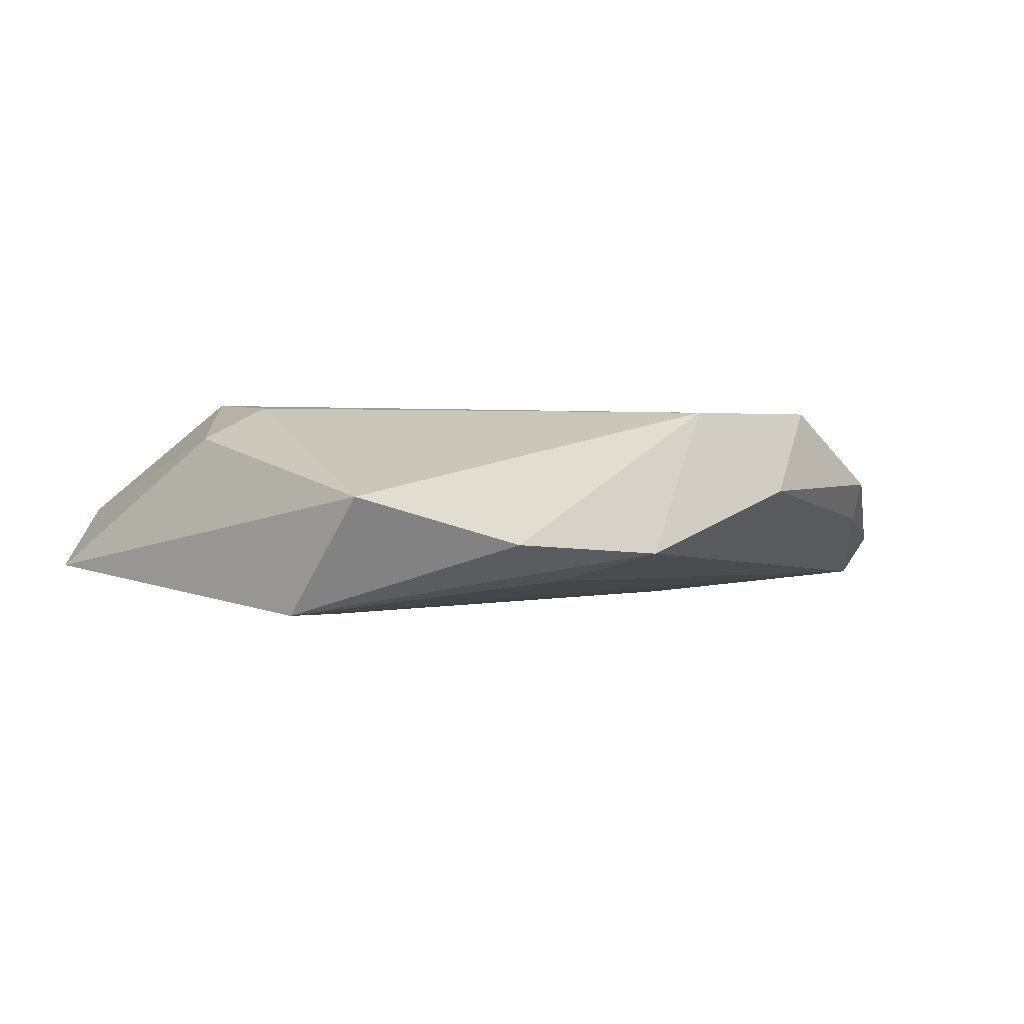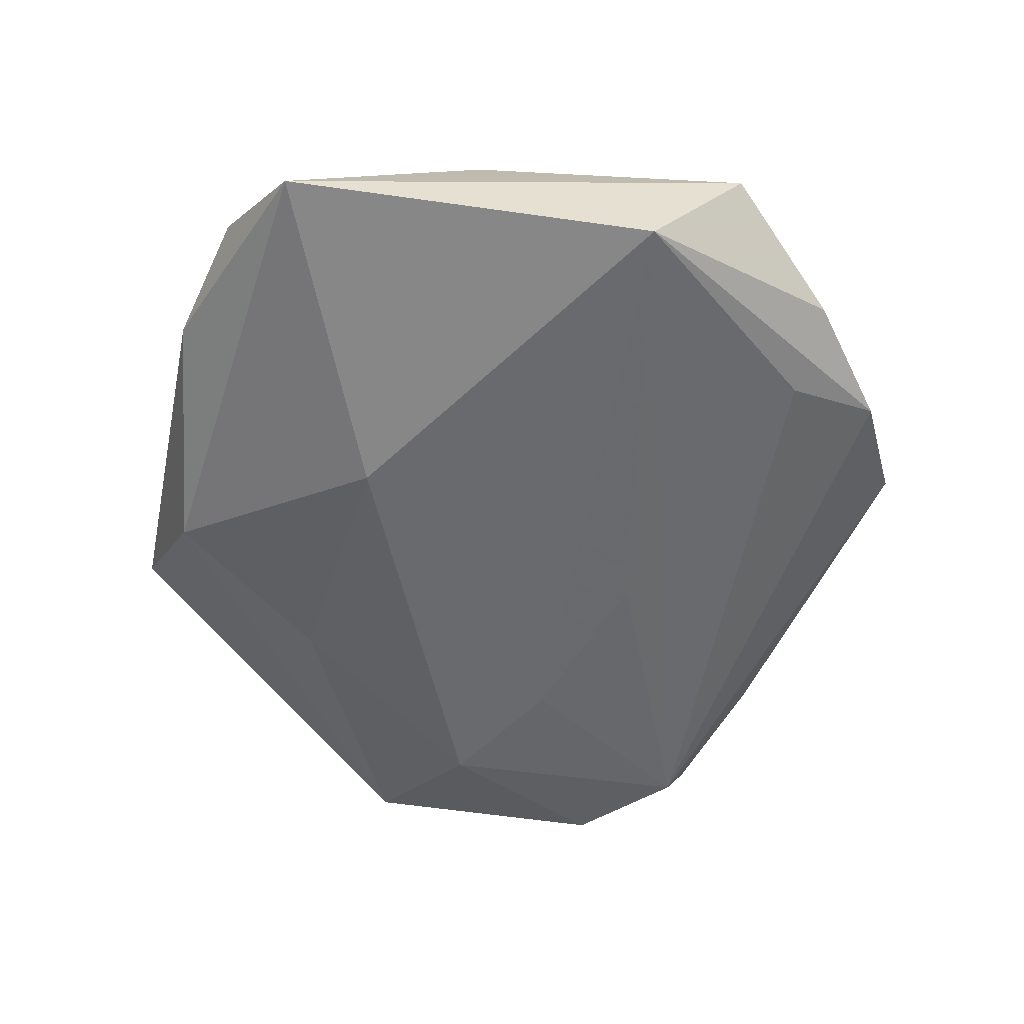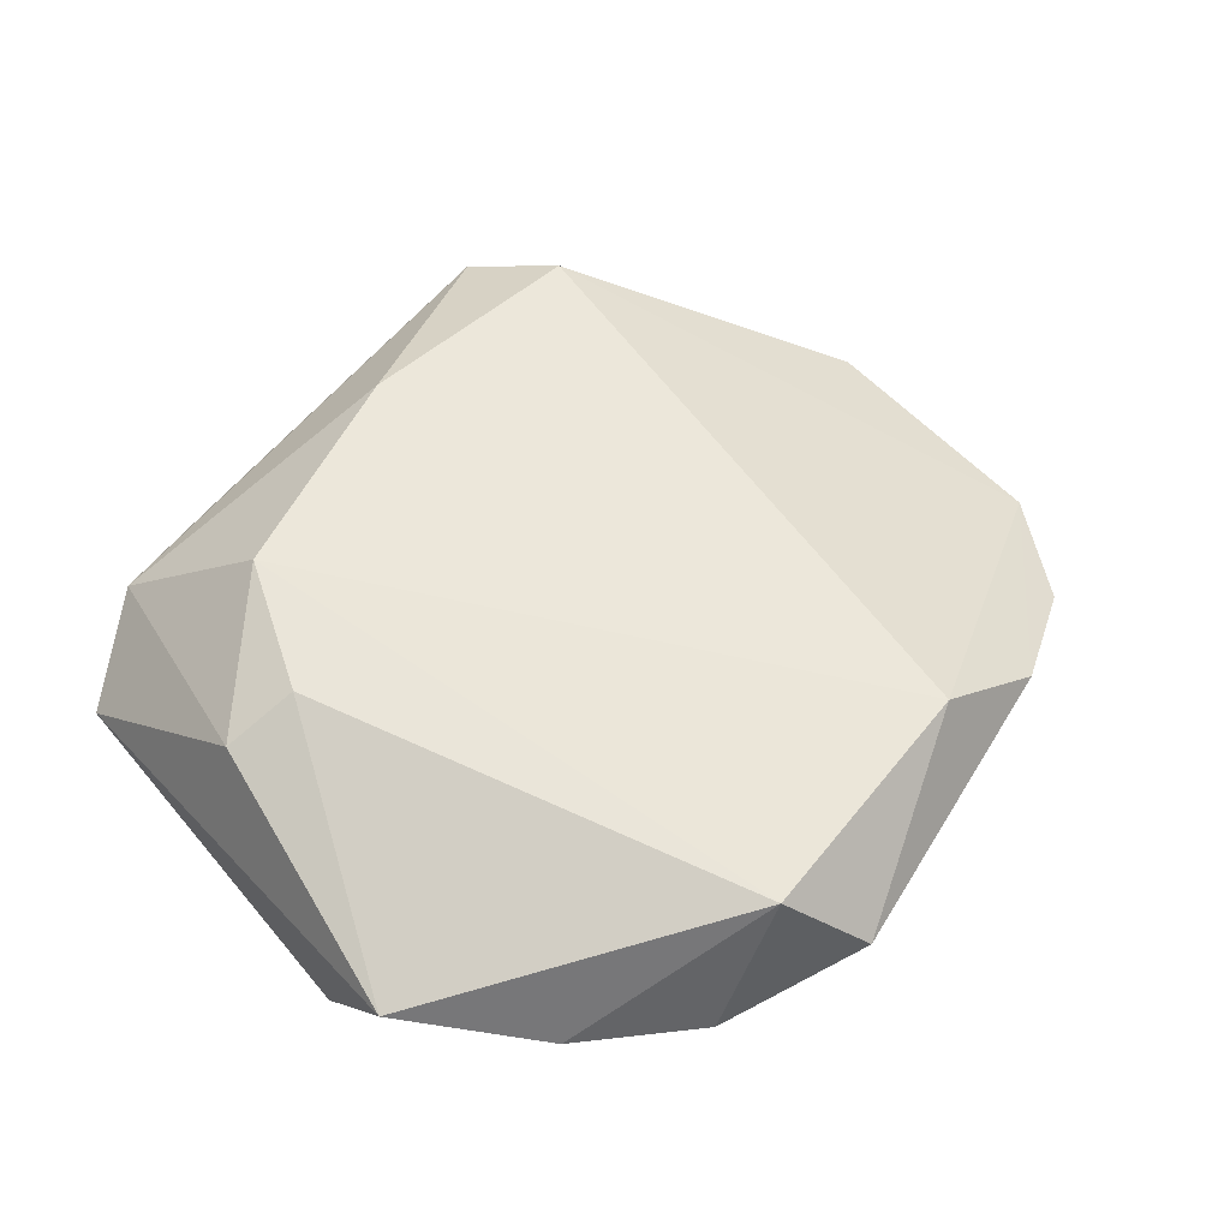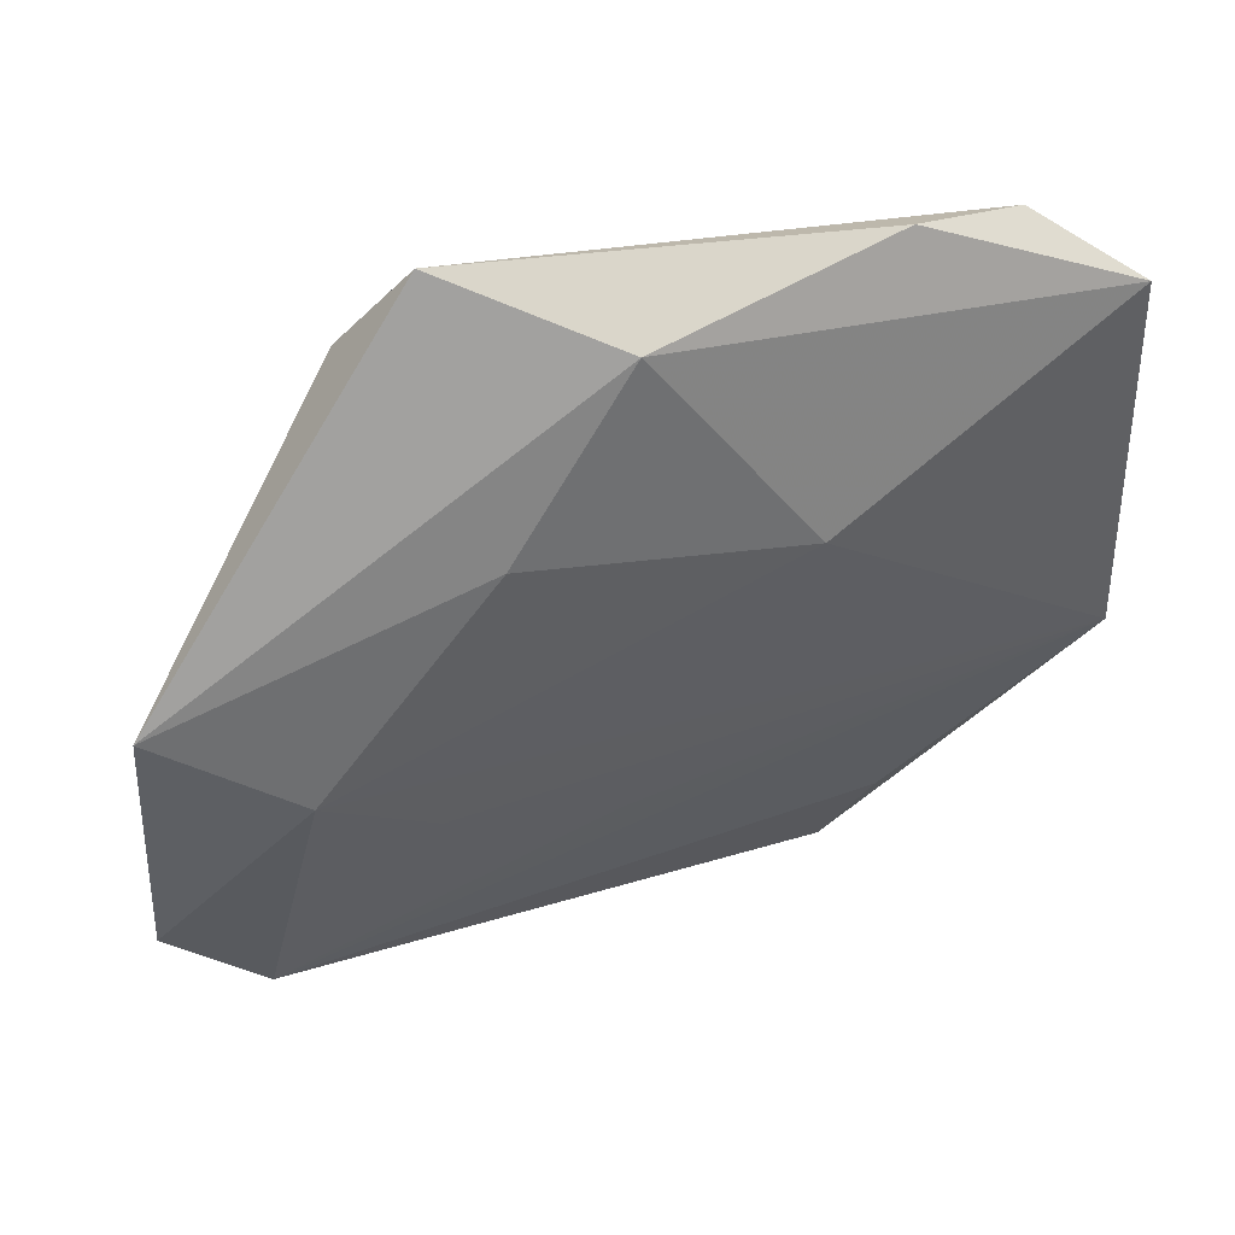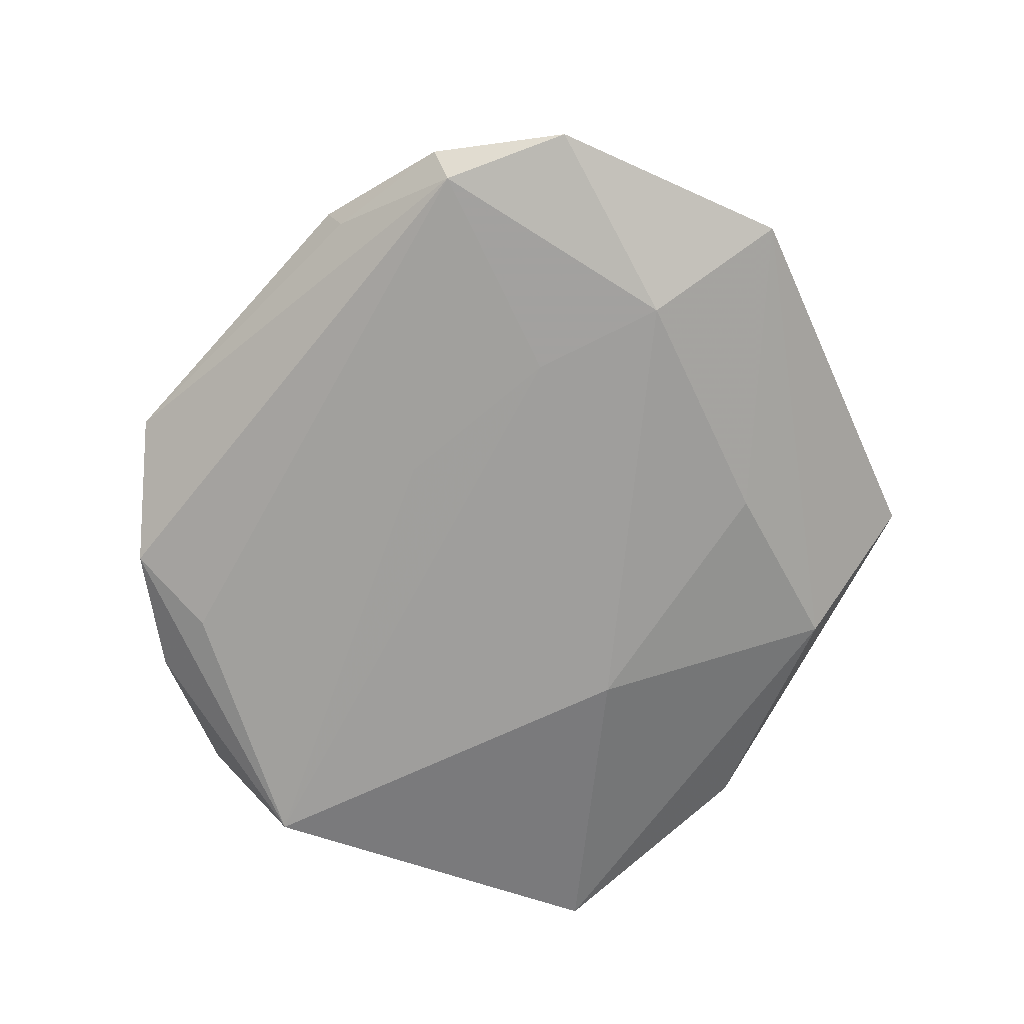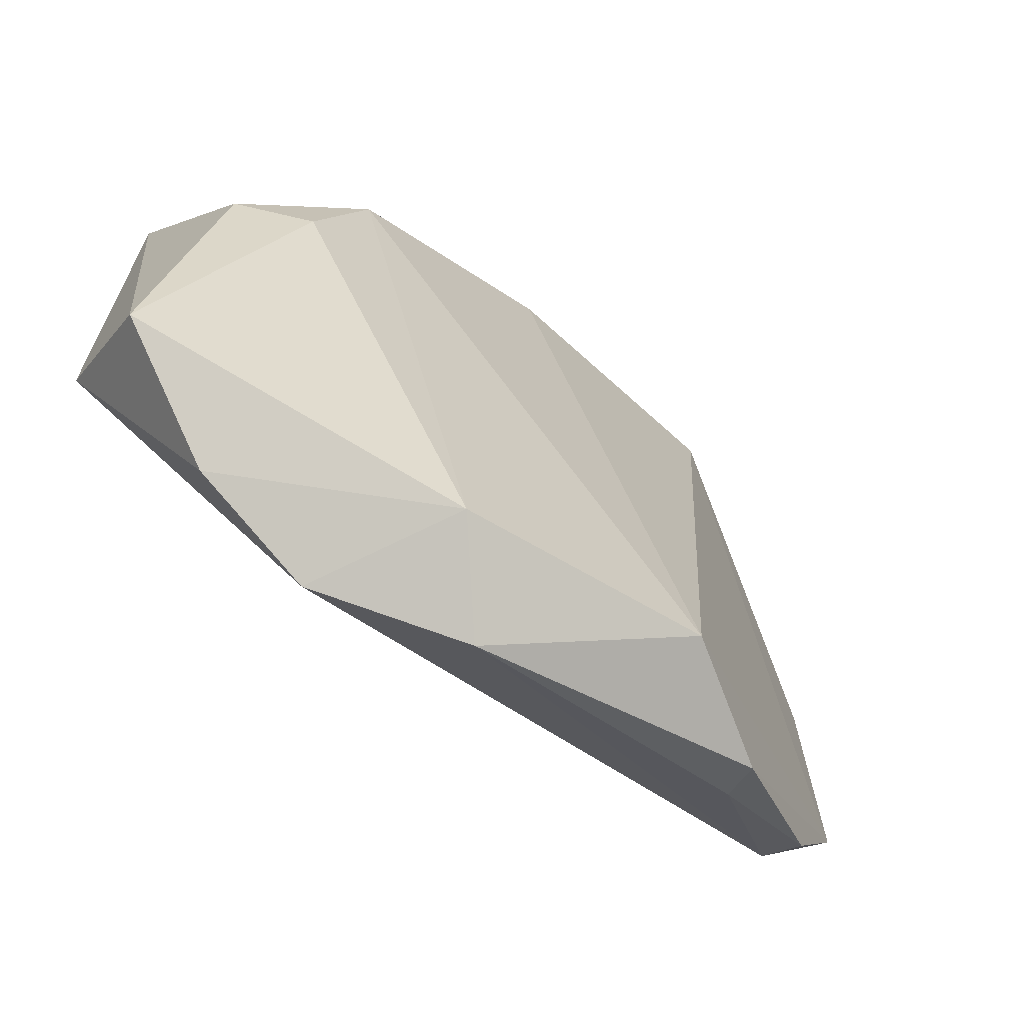
<metadata>
{"format":"obj","ext":"obj","renderer":"f3d","projection":"perspective","resolution":1024,"background":"white","views":[{"elev":-1.2,"azim":-44.7,"up":"+Z"},{"elev":-54.9,"azim":-92.5,"up":"+Z"},{"elev":52.8,"azim":-37.7,"up":"+Z"},{"elev":52.6,"azim":153.3,"up":"+Y"},{"elev":-68.1,"azim":69.3,"up":"+Z"},{"elev":-69.7,"azim":-37.9,"up":"+Y"}]}
</metadata>
<code>
v 0.01837 0.04238 0.004799
v -0.03907 0.0244 -0.006042
v -0.01893 0.03605 -0.001972
v -0.001436 0.02929 0.01109
v 0.02506 -0.004766 -0.009233
v -0.02781 0.004058 0.01055
v 0.03014 -0.02985 -0.0008417
v -0.02294 0.01788 0.01178
v 0.0469 0.01361 -0.004125
v -0.03765 -0.0224 0.0004822
v 0.02965 -0.03143 0.003025
v 0.04871 -0.01106 -0.005233
v -0.03482 0.004865 0.007106
v -0.006952 -0.03844 0.009041
v -0.03753 -0.01272 -0.01085
v -0.02555 -0.03207 -0.004034
v 0.005561 0.03668 -0.005261
v -0.01366 -0.03862 -0.004828
v 0.04034 -0.02103 -0.00689
v 0.01808 0.02234 -0.008238
v -0.007215 0.01572 -0.01175
v 0.02397 0.03379 0.008282
v -0.03038 0.03108 0.0002247
v 0.009057 -0.01351 -0.009025
v -0.01758 -0.02956 -0.007509
v 0.03543 0.004504 -0.009521
v -0.0001054 -0.04312 0.001364
v 0.04166 -0.02312 -0.003037
v 0.01767 -0.03212 0.01034
f 15 10 2
f 2 21 15
f 29 8 14
f 17 2 3
f 21 2 17
f 15 21 26
f 3 2 23
f 13 2 10
f 8 23 13
f 13 23 2
f 8 29 4
f 4 29 22
f 4 23 8
f 12 26 9
f 19 26 12
f 9 22 12
f 22 29 12
f 1 17 3
f 1 4 22
f 1 22 9
f 9 17 1
f 3 23 1
f 23 4 1
f 15 19 25
f 25 18 15
f 19 18 25
f 14 10 16
f 16 18 14
f 16 10 15
f 15 18 16
f 27 29 14
f 14 18 27
f 27 18 19
f 15 26 5
f 5 26 19
f 20 17 9
f 9 26 20
f 21 17 20
f 20 26 21
f 6 10 14
f 6 13 10
f 14 8 6
f 8 13 6
f 19 12 28
f 24 19 15
f 15 5 24
f 24 5 19
f 29 27 11
f 11 12 29
f 11 28 12
f 7 11 27
f 28 11 7
f 7 27 19
f 19 28 7

</code>
